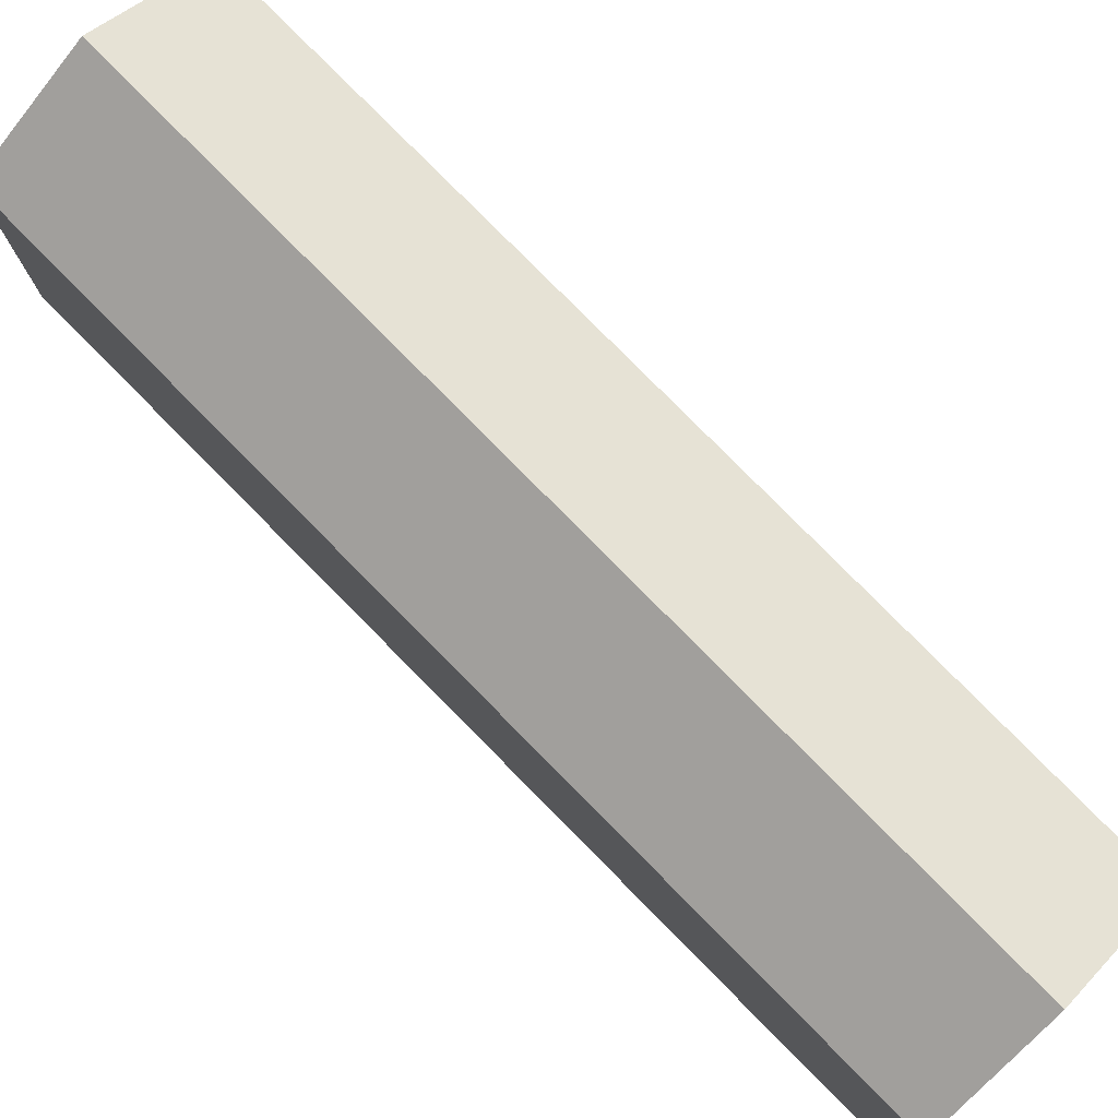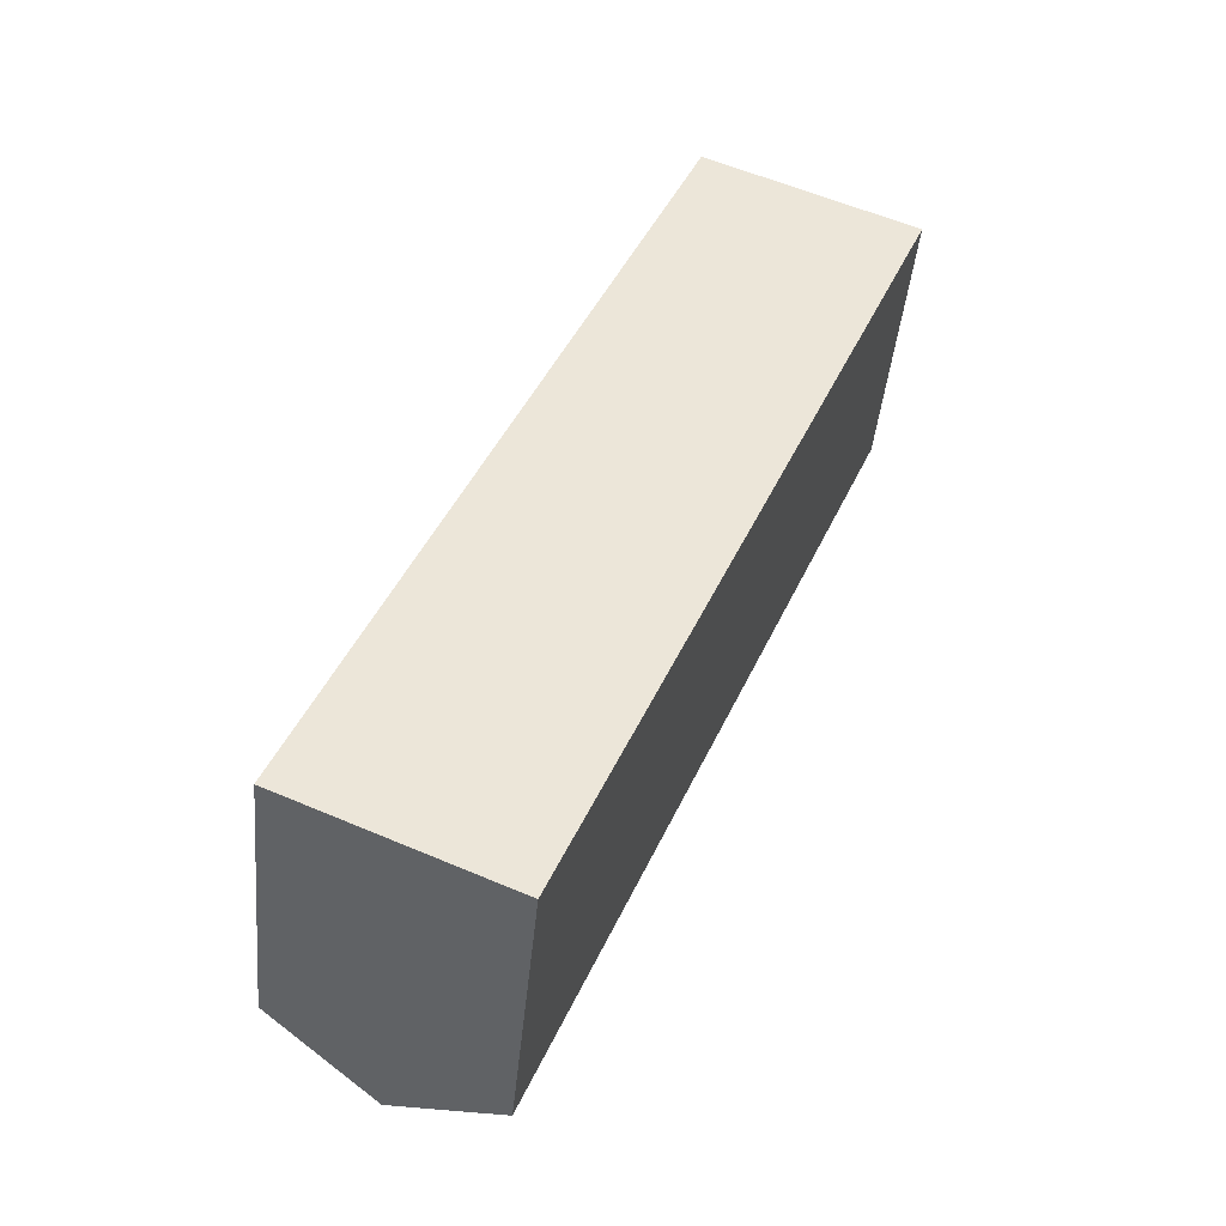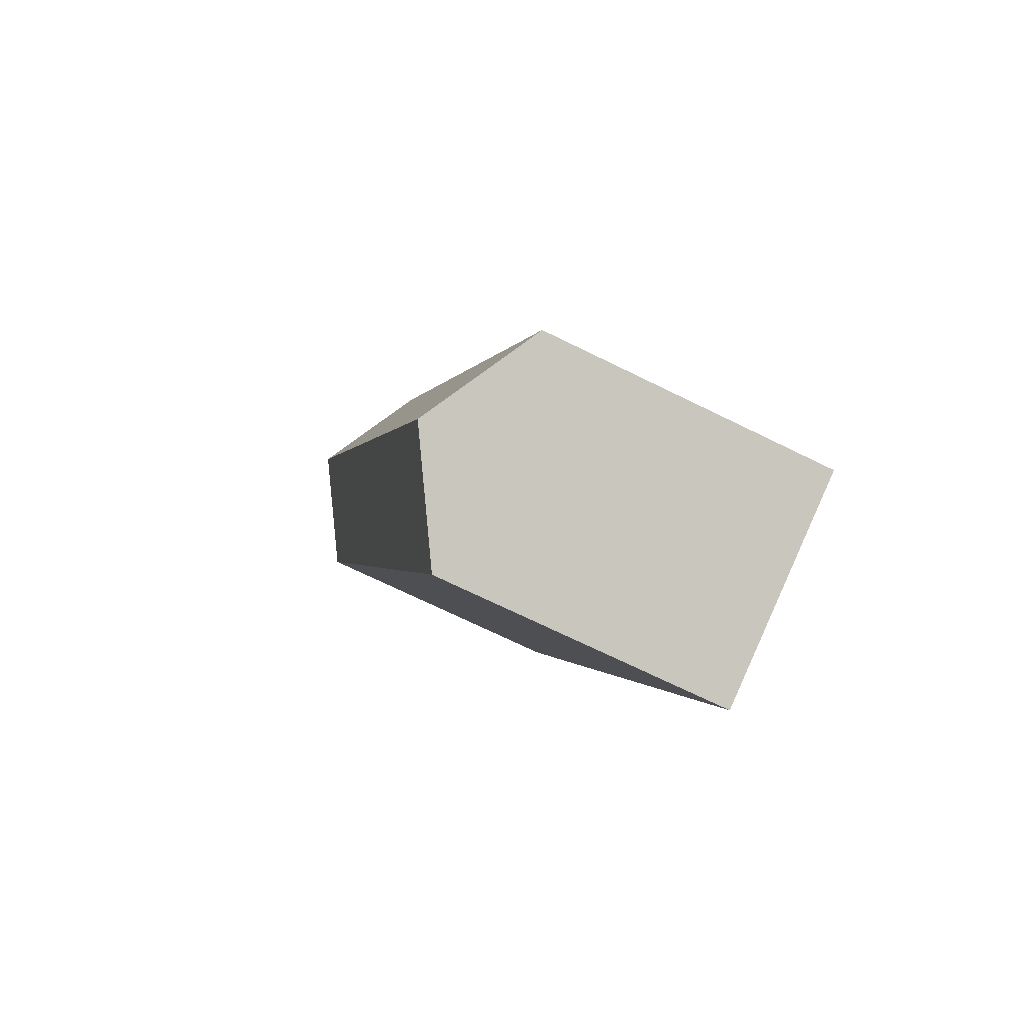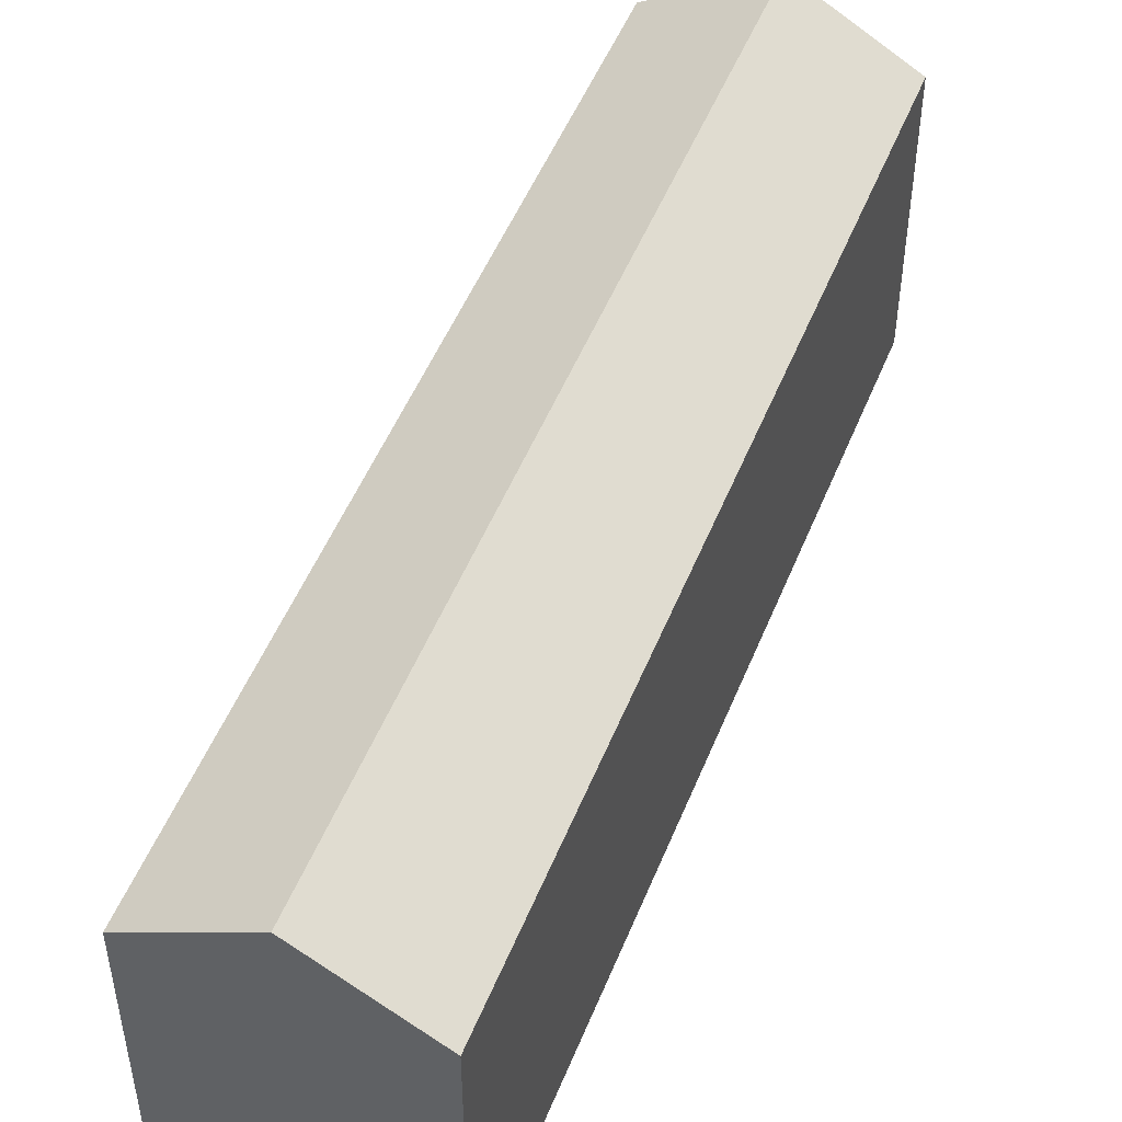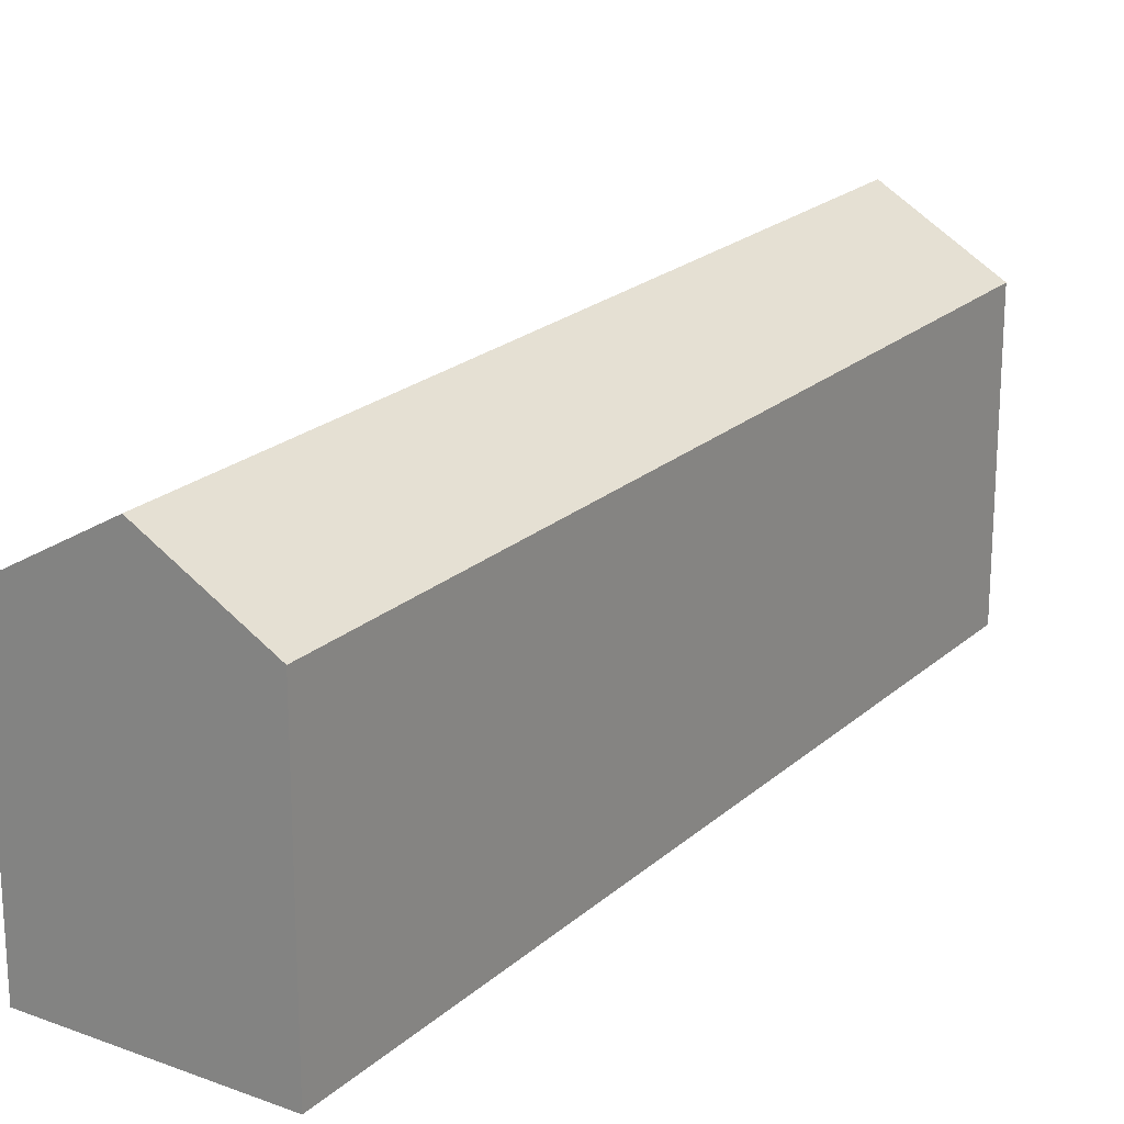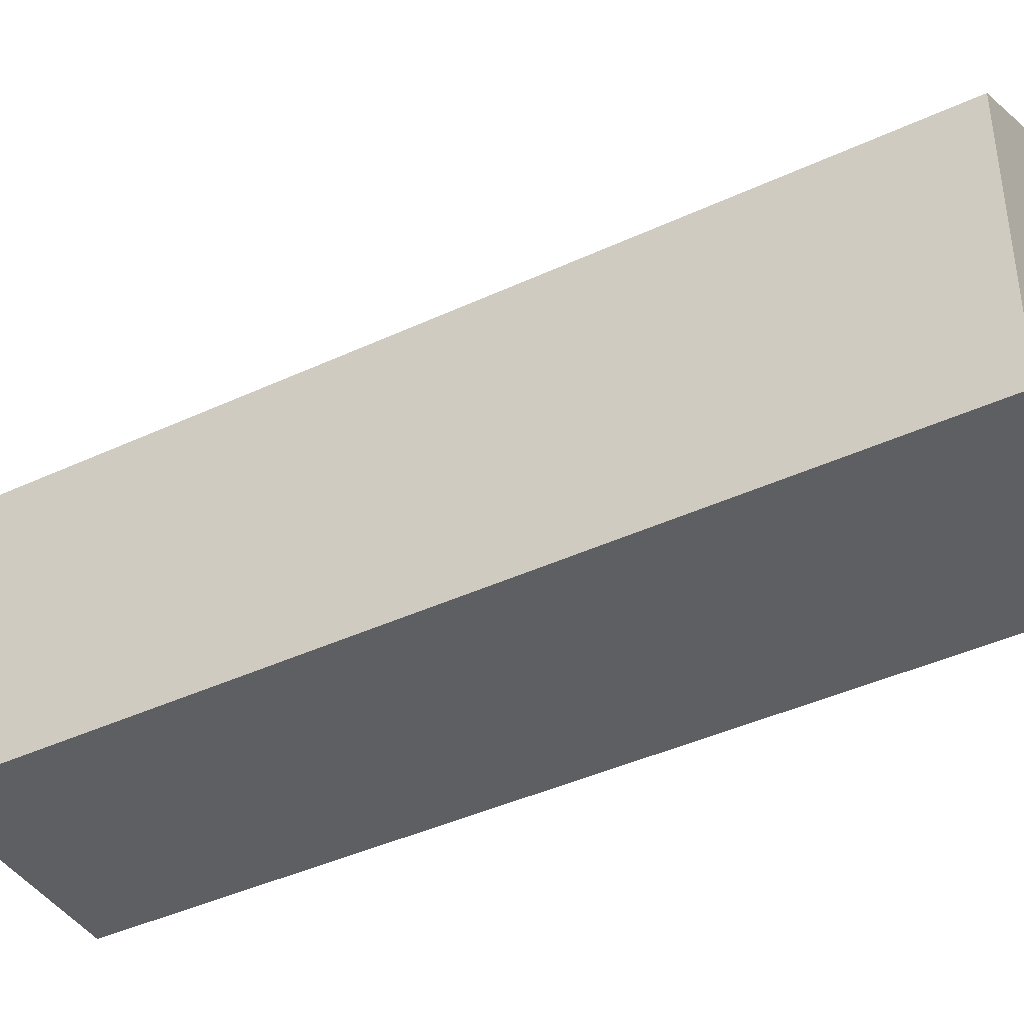
<metadata>
{"format":"obj","ext":"obj","renderer":"f3d","projection":"perspective","resolution":1024,"background":"white","views":[{"elev":79.4,"azim":158.4,"up":"+Y"},{"elev":-43.8,"azim":-5.4,"up":"+Z"},{"elev":-69.8,"azim":-116.3,"up":"+Z"},{"elev":50.6,"azim":44.6,"up":"+Y"},{"elev":21.4,"azim":-123.4,"up":"+Y"},{"elev":-41.3,"azim":142.6,"up":"+Y"}]}
</metadata>
<code>
v  30.58 15.55 39.95
v  19.11 -2.746e-15 44.85
v  30.58 -2.446e-15 39.95
v  19.11 15.55 44.85
v  24.85 19.12 42.4
v  0 0 0
v  0.0003322 15.55 -0.0004931
v  11.47 3.001e-16 -4.901
v  11.47 15.55 -4.902
v  5.734 19.12 -2.451
g defaultobject
f 1 2 3
f 2 1 4
f 4 1 5
f 4 6 2
f 6 4 7
f 7 8 6
f 8 7 9
f 9 7 10
f 8 1 3
f 1 8 9
f 7 5 10
f 5 7 4
f 10 1 9
f 1 10 5
f 6 3 2
f 3 6 8

</code>
